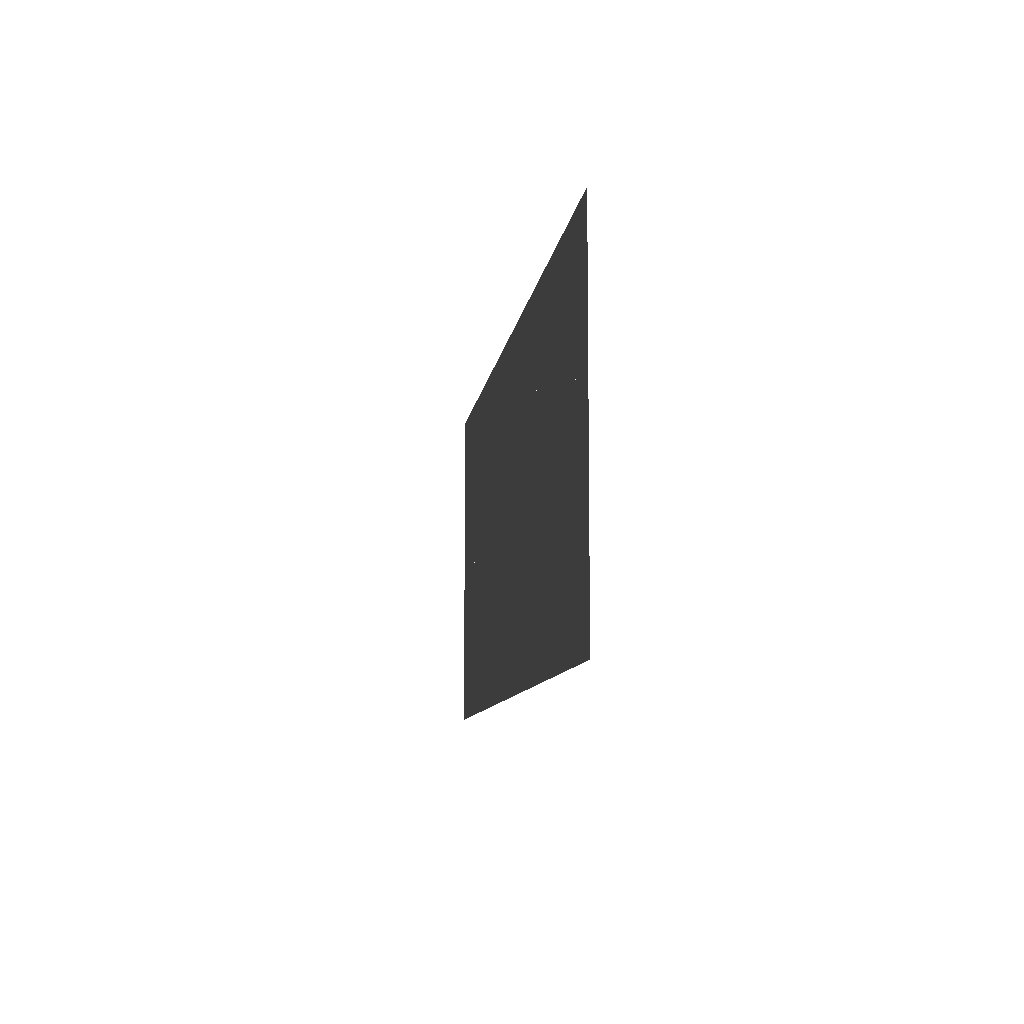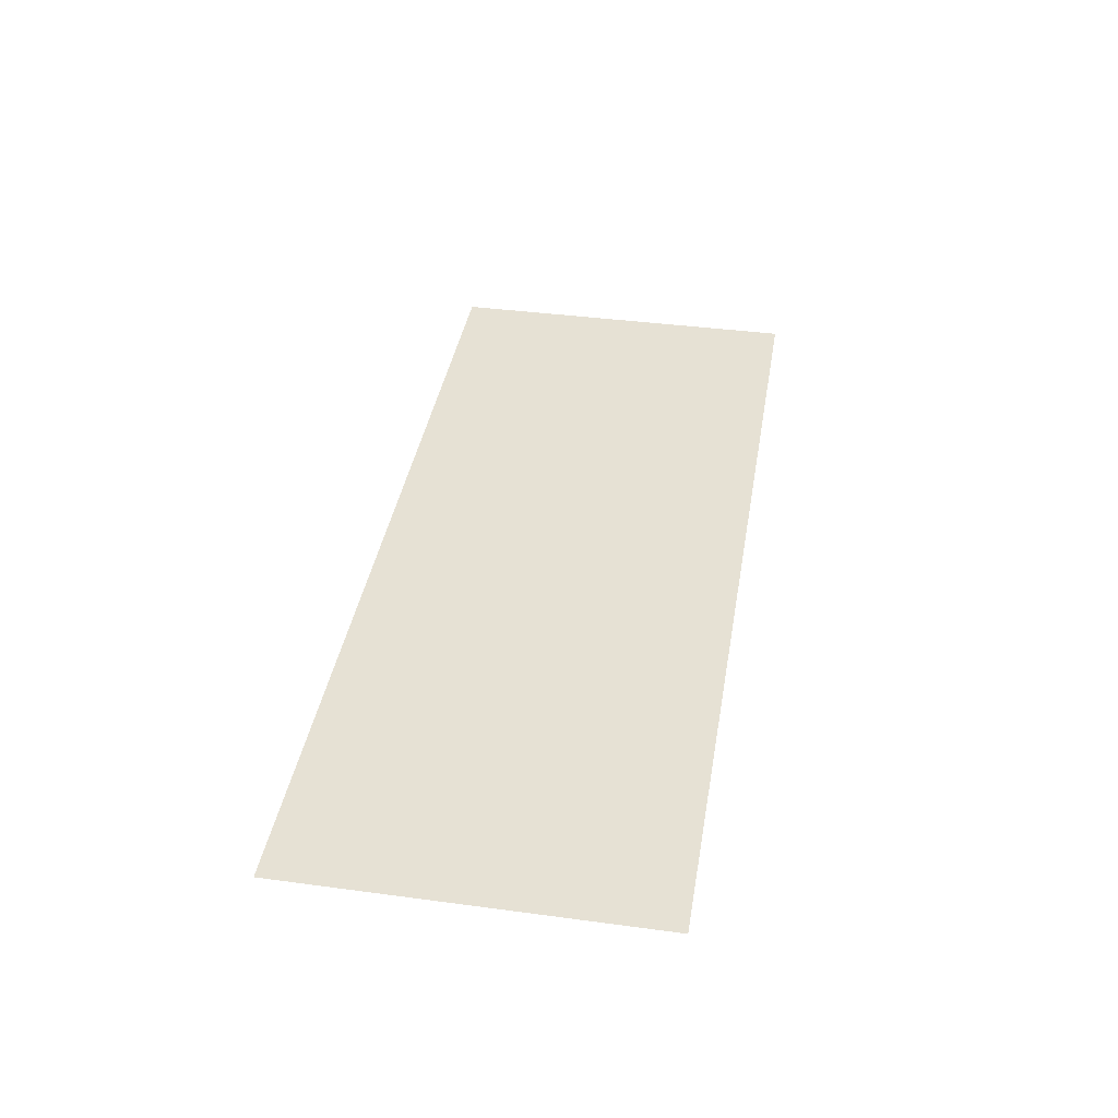
<metadata>
{"format":"obj","ext":"obj","renderer":"f3d","projection":"perspective","resolution":1024,"background":"white","views":[{"elev":-9.0,"azim":82.7,"up":"+Y"},{"elev":39.3,"azim":-80.5,"up":"+Z"}]}
</metadata>
<code>
v 1.5 -0.6 0
v 1.3 -0.35 0
v 1.3 0.45 0
v 1.5 0.6 0
v -1.5 0.6 0
v -1.3 0.45 0
v -1.3 -0.35 0
v -1.5 -0.6 0
v 1.15 -0.2 0
v 1.25 -0.2 0
v 1.24 -0.238 0
v 1.22 -0.2705 0
v 1.25 -0.2 0
v 1.3 -0.2 0
v 1.29 -0.2575 0
v 1.24 -0.238 0
v 1.29 -0.2575 0
v 1.3 -0.2 0
v 1.3 -0.35 0
v -1.24 -0.238 0
v -1.25 -0.2 0
v -1.15 -0.2 0
v -1.22 -0.2705 0
v -1.24 -0.238 0
v -1.29 -0.2575 0
v -1.3 -0.2 0
v -1.25 -0.2 0
v -1.3 -0.35 0
v -1.3 -0.2 0
v -1.29 -0.2575 0
v 1.24 -0.238 0
v 1.29 -0.2575 0
v 1.255 -0.306 0
v 1.22 -0.2705 0
v 1.255 -0.306 0
v 1.29 -0.2575 0
v 1.3 -0.35 0
v -1.22 -0.2705 0
v -1.255 -0.306 0
v -1.29 -0.2575 0
v -1.24 -0.238 0
v -1.3 -0.35 0
v -1.29 -0.2575 0
v -1.255 -0.306 0
v 1.15 -0.2 0
v 1.22 -0.2705 0
v 1.19 -0.2925 0
v 1.15 -0.3 0
v 1.22 -0.2705 0
v 1.255 -0.306 0
v 1.205 -0.3385 0
v 1.19 -0.2925 0
v 1.205 -0.3385 0
v 1.255 -0.306 0
v 1.3 -0.35 0
v -1.19 -0.2925 0
v -1.22 -0.2705 0
v -1.15 -0.2 0
v -1.15 -0.3 0
v -1.19 -0.2925 0
v -1.205 -0.3385 0
v -1.255 -0.306 0
v -1.22 -0.2705 0
v -1.3 -0.35 0
v -1.255 -0.306 0
v -1.205 -0.3385 0
v 1.19 -0.2925 0
v 1.205 -0.3385 0
v 1.15 -0.35 0
v 1.15 -0.3 0
v 1.15 -0.35 0
v 1.205 -0.3385 0
v 1.3 -0.35 0
v -1.15 -0.3 0
v -1.15 -0.35 0
v -1.205 -0.3385 0
v -1.19 -0.2925 0
v -1.3 -0.35 0
v -1.205 -0.3385 0
v -1.15 -0.35 0
v 1.24 0.338 0
v 1.25 0.3 0
v 1.15 0.3 0
v 1.22 0.3705 0
v 1.24 0.338 0
v 1.29 0.3575 0
v 1.3 0.3 0
v 1.25 0.3 0
v 1.3 0.45 0
v 1.3 0.3 0
v 1.29 0.3575 0
v -1.15 0.3 0
v -1.25 0.3 0
v -1.24 0.338 0
v -1.22 0.3705 0
v -1.25 0.3 0
v -1.3 0.3 0
v -1.29 0.3575 0
v -1.24 0.338 0
v -1.29 0.3575 0
v -1.3 0.3 0
v -1.3 0.45 0
v 1.22 0.3705 0
v 1.255 0.406 0
v 1.29 0.3575 0
v 1.24 0.338 0
v 1.3 0.45 0
v 1.29 0.3575 0
v 1.255 0.406 0
v -1.24 0.338 0
v -1.29 0.3575 0
v -1.255 0.406 0
v -1.22 0.3705 0
v -1.255 0.406 0
v -1.29 0.3575 0
v -1.3 0.45 0
v 1.19 0.3925 0
v 1.22 0.3705 0
v 1.15 0.3 0
v 1.15 0.4 0
v 1.19 0.3925 0
v 1.205 0.4385 0
v 1.255 0.406 0
v 1.22 0.3705 0
v 1.3 0.45 0
v 1.255 0.406 0
v 1.205 0.4385 0
v -1.15 0.3 0
v -1.22 0.3705 0
v -1.19 0.3925 0
v -1.15 0.4 0
v -1.22 0.3705 0
v -1.255 0.406 0
v -1.205 0.4385 0
v -1.19 0.3925 0
v -1.205 0.4385 0
v -1.255 0.406 0
v -1.3 0.45 0
v 1.15 0.4 0
v 1.15 0.45 0
v 1.205 0.4385 0
v 1.19 0.3925 0
v 1.3 0.45 0
v 1.205 0.4385 0
v 1.15 0.45 0
v -1.19 0.3925 0
v -1.205 0.4385 0
v -1.15 0.45 0
v -1.15 0.4 0
v -1.15 0.45 0
v -1.205 0.4385 0
v -1.3 0.45 0
v 1.25 0.3 0
v 1.3 0.3 0
v 1.3 -0.2 0
v 1.25 -0.2 0
v -1.25 -0.2 0
v -1.3 -0.2 0
v -1.3 0.3 0
v -1.25 0.3 0
v 1.25 -0.2 0
v 1.225 -0.1 0
v 1.225 0.3 0
v 1.25 0.3 0
v -1.25 0.3 0
v -1.225 0.3 0
v -1.225 -0.1 0
v -1.25 -0.2 0
v 0.625 0.4 0
v 0.675 0.4 0
v 0.675 -0.3 0
v 0.625 -0.3 0
v -0.625 -0.3 0
v -0.675 -0.3 0
v -0.675 0.4 0
v -0.625 0.4 0
v 0.725 -0.1 0
v 1.225 -0.1 0
v 1.25 -0.2 0
v 0.675 -0.2 0
v -0.675 -0.2 0
v -1.25 -0.2 0
v -1.225 -0.1 0
v -0.725 -0.1 0
v 0.675 0.4 0
v 1.15 0.4 0
v 1.15 0.3 0
v 0.725 0.3 0
v -0.725 0.3 0
v -1.15 0.3 0
v -1.15 0.4 0
v -0.675 0.4 0
v 0.675 0.4 0
v 0.725 0.3 0
v 0.725 -0.2 0
v 0.675 -0.3 0
v -0.675 -0.3 0
v -0.725 -0.2 0
v -0.725 0.3 0
v -0.675 0.4 0
v 0.725 -0.2 0
v 1.15 -0.2 0
v 1.15 -0.3 0
v 0.675 -0.3 0
v -0.675 -0.3 0
v -1.15 -0.3 0
v -1.15 -0.2 0
v -0.725 -0.2 0
v 0.625 -0.3 0
v 0.025 -0.3 0
v 0.075 -0.1 0
v 0.575 -0.1 0
v -0.575 -0.1 0
v -0.075 -0.1 0
v -0.025 -0.3 0
v -0.625 -0.3 0
v 0.575 0.3 0
v 0.075 0.3 0
v 0.025 0.4 0
v 0.625 0.4 0
v -0.625 0.4 0
v -0.025 0.4 0
v -0.075 0.3 0
v -0.575 0.3 0
v 0.625 0.4 0
v 0.625 -0.3 0
v 0.575 -0.1 0
v 0.575 0.3 0
v -0.575 0.3 0
v -0.575 -0.1 0
v -0.625 -0.3 0
v -0.625 0.4 0
v 0.075 0.3 0
v 0.075 -0.1 0
v 0.025 -0.3 0
v 0.025 0.4 0
v -0.025 0.4 0
v -0.025 -0.3 0
v -0.075 -0.1 0
v -0.075 0.3 0
v -1.3 -0.35 0
v 1.3 -0.35 0
v 1.5 -0.6 0
v -1.5 -0.6 0
v -1.5 0.6 0
v 1.5 0.6 0
v 1.3 0.45 0
v -1.3 0.45 0
v 1.15 0.45 0
v 1.15 0.4 0
v -1.15 0.4 0
v -1.15 0.45 0
v -1.15 -0.35 0
v -1.15 -0.3 0
v 1.15 -0.3 0
v 1.15 -0.35 0
v -0.025 0.4 0
v 0.025 0.4 0
v 0.025 -0.3 0
v -0.025 -0.3 0
v -0.1865 0.1575 0
v -0.175 0.1 0
v -0.325 0.1 0
v -0.219 0.206 0
v -0.2675 0.2385 0
v -0.219 0.206 0
v -0.325 0.1 0
v -0.325 0.25 0
v -0.3825 0.2385 0
v -0.325 0.25 0
v -0.325 0.1 0
v -0.431 0.206 0
v -0.4635 0.1575 0
v -0.431 0.206 0
v -0.325 0.1 0
v -0.475 0.1 0
v -0.4635 0.0426 0
v -0.475 0.1 0
v -0.325 0.1 0
v -0.431 -0.00605 0
v -0.3825 -0.0386 0
v -0.431 -0.00605 0
v -0.325 0.1 0
v -0.325 -0.05 0
v -0.2675 -0.0386 0
v -0.325 -0.05 0
v -0.325 0.1 0
v -0.219 -0.00605 0
v -0.1865 0.0426 0
v -0.219 -0.00605 0
v -0.325 0.1 0
v -0.175 0.1 0
v -0.1865 0.1575 0
v -0.094 0.1765 0
v -0.075 0.1 0
v -0.175 0.1 0
v -0.075 0.3 0
v -0.075 0.1 0
v -0.094 0.1765 0
v -0.219 0.206 0
v -0.148 0.2415 0
v -0.094 0.1765 0
v -0.1865 0.1575 0
v -0.075 0.3 0
v -0.094 0.1765 0
v -0.148 0.2415 0
v -0.2675 0.2385 0
v -0.2295 0.285 0
v -0.148 0.2415 0
v -0.219 0.206 0
v -0.075 0.3 0
v -0.148 0.2415 0
v -0.2295 0.285 0
v -0.325 0.25 0
v -0.325 0.3 0
v -0.2295 0.285 0
v -0.2675 0.2385 0
v -0.075 0.3 0
v -0.2295 0.285 0
v -0.325 0.3 0
v -0.3825 0.2385 0
v -0.4205 0.285 0
v -0.325 0.3 0
v -0.325 0.25 0
v -0.575 0.3 0
v -0.325 0.3 0
v -0.4205 0.285 0
v -0.431 0.206 0
v -0.5 0.2415 0
v -0.4205 0.285 0
v -0.3825 0.2385 0
v -0.575 0.3 0
v -0.4205 0.285 0
v -0.5 0.2415 0
v -0.4635 0.1575 0
v -0.555 0.1765 0
v -0.5 0.2415 0
v -0.431 0.206 0
v -0.575 0.3 0
v -0.5 0.2415 0
v -0.555 0.1765 0
v -0.475 0.1 0
v -0.575 0.1 0
v -0.555 0.1765 0
v -0.4635 0.1575 0
v -0.575 0.3 0
v -0.555 0.1765 0
v -0.575 0.1 0
v -0.4635 0.0426 0
v -0.555 0.02345 0
v -0.575 0.1 0
v -0.475 0.1 0
v -0.575 -0.1 0
v -0.575 0.1 0
v -0.555 0.02345 0
v -0.431 -0.00605 0
v -0.5 -0.0414 0
v -0.555 0.02345 0
v -0.4635 0.0426 0
v -0.575 -0.1 0
v -0.555 0.02345 0
v -0.5 -0.0414 0
v -0.3825 -0.0386 0
v -0.4205 -0.085 0
v -0.5 -0.0414 0
v -0.431 -0.00605 0
v -0.575 -0.1 0
v -0.5 -0.0414 0
v -0.4205 -0.085 0
v -0.325 -0.05 0
v -0.325 -0.1 0
v -0.4205 -0.085 0
v -0.3825 -0.0386 0
v -0.575 -0.1 0
v -0.4205 -0.085 0
v -0.325 -0.1 0
v -0.2675 -0.0386 0
v -0.2295 -0.085 0
v -0.325 -0.1 0
v -0.325 -0.05 0
v -0.075 -0.1 0
v -0.325 -0.1 0
v -0.2295 -0.085 0
v -0.219 -0.00605 0
v -0.148 -0.0414 0
v -0.2295 -0.085 0
v -0.2675 -0.0386 0
v -0.075 -0.1 0
v -0.2295 -0.085 0
v -0.148 -0.0414 0
v -0.1865 0.0426 0
v -0.094 0.02345 0
v -0.148 -0.0414 0
v -0.219 -0.00605 0
v -0.075 -0.1 0
v -0.148 -0.0414 0
v -0.094 0.02345 0
v -0.175 0.1 0
v -0.075 0.1 0
v -0.094 0.02345 0
v -0.1865 0.0426 0
v -0.075 -0.1 0
v -0.094 0.02345 0
v -0.075 0.1 0
v 0.4635 0.1575 0
v 0.475 0.1 0
v 0.325 0.1 0
v 0.431 0.206 0
v 0.3825 0.2385 0
v 0.431 0.206 0
v 0.325 0.1 0
v 0.325 0.25 0
v 0.2675 0.2385 0
v 0.325 0.25 0
v 0.325 0.1 0
v 0.219 0.206 0
v 0.1865 0.1575 0
v 0.219 0.206 0
v 0.325 0.1 0
v 0.175 0.1 0
v 0.1865 0.0426 0
v 0.175 0.1 0
v 0.325 0.1 0
v 0.219 -0.00605 0
v 0.2675 -0.0386 0
v 0.219 -0.00605 0
v 0.325 0.1 0
v 0.325 -0.05 0
v 0.3825 -0.0386 0
v 0.325 -0.05 0
v 0.325 0.1 0
v 0.431 -0.00605 0
v 0.4635 0.0426 0
v 0.431 -0.00605 0
v 0.325 0.1 0
v 0.475 0.1 0
v 0.4635 0.1575 0
v 0.555 0.1765 0
v 0.575 0.1 0
v 0.475 0.1 0
v 0.575 0.3 0
v 0.575 0.1 0
v 0.555 0.1765 0
v 0.431 0.206 0
v 0.5 0.2415 0
v 0.555 0.1765 0
v 0.4635 0.1575 0
v 0.575 0.3 0
v 0.555 0.1765 0
v 0.5 0.2415 0
v 0.3825 0.2385 0
v 0.4205 0.285 0
v 0.5 0.2415 0
v 0.431 0.206 0
v 0.575 0.3 0
v 0.5 0.2415 0
v 0.4205 0.285 0
v 0.325 0.25 0
v 0.325 0.3 0
v 0.4205 0.285 0
v 0.3825 0.2385 0
v 0.575 0.3 0
v 0.4205 0.285 0
v 0.325 0.3 0
v 0.2675 0.2385 0
v 0.2295 0.285 0
v 0.325 0.3 0
v 0.325 0.25 0
v 0.075 0.3 0
v 0.325 0.3 0
v 0.2295 0.285 0
v 0.219 0.206 0
v 0.148 0.2415 0
v 0.2295 0.285 0
v 0.2675 0.2385 0
v 0.075 0.3 0
v 0.2295 0.285 0
v 0.148 0.2415 0
v 0.1865 0.1575 0
v 0.094 0.1765 0
v 0.148 0.2415 0
v 0.219 0.206 0
v 0.075 0.3 0
v 0.148 0.2415 0
v 0.094 0.1765 0
v 0.175 0.1 0
v 0.075 0.1 0
v 0.094 0.1765 0
v 0.1865 0.1575 0
v 0.075 0.3 0
v 0.094 0.1765 0
v 0.075 0.1 0
v 0.1865 0.0426 0
v 0.094 0.02345 0
v 0.075 0.1 0
v 0.175 0.1 0
v 0.075 -0.1 0
v 0.075 0.1 0
v 0.094 0.02345 0
v 0.219 -0.00605 0
v 0.148 -0.0414 0
v 0.094 0.02345 0
v 0.1865 0.0426 0
v 0.075 -0.1 0
v 0.094 0.02345 0
v 0.148 -0.0414 0
v 0.2675 -0.0386 0
v 0.2295 -0.085 0
v 0.148 -0.0414 0
v 0.219 -0.00605 0
v 0.075 -0.1 0
v 0.148 -0.0414 0
v 0.2295 -0.085 0
v 0.325 -0.05 0
v 0.325 -0.1 0
v 0.2295 -0.085 0
v 0.2675 -0.0386 0
v 0.075 -0.1 0
v 0.2295 -0.085 0
v 0.325 -0.1 0
v 0.3825 -0.0386 0
v 0.4205 -0.085 0
v 0.325 -0.1 0
v 0.325 -0.05 0
v 0.575 -0.1 0
v 0.325 -0.1 0
v 0.4205 -0.085 0
v 0.431 -0.00605 0
v 0.5 -0.0414 0
v 0.4205 -0.085 0
v 0.3825 -0.0386 0
v 0.575 -0.1 0
v 0.4205 -0.085 0
v 0.5 -0.0414 0
v 0.4635 0.0426 0
v 0.555 0.02345 0
v 0.5 -0.0414 0
v 0.431 -0.00605 0
v 0.575 -0.1 0
v 0.5 -0.0414 0
v 0.555 0.02345 0
v 0.475 0.1 0
v 0.575 0.1 0
v 0.555 0.02345 0
v 0.4635 0.0426 0
v 0.575 -0.1 0
v 0.555 0.02345 0
v 0.575 0.1 0
v 1.115 0.1575 0
v 1.125 0.1 0
v 0.975 0.1 0
v 1.08 0.206 0
v 1.03 0.2385 0
v 1.08 0.206 0
v 0.975 0.1 0
v 0.975 0.25 0
v 0.92 0.2385 0
v 0.975 0.25 0
v 0.975 0.1 0
v 0.87 0.206 0
v 0.835 0.1575 0
v 0.87 0.206 0
v 0.975 0.1 0
v 0.825 0.1 0
v 0.835 0.0426 0
v 0.825 0.1 0
v 0.975 0.1 0
v 0.87 -0.00605 0
v 0.92 -0.0386 0
v 0.87 -0.00605 0
v 0.975 0.1 0
v 0.975 -0.05 0
v 1.03 -0.0386 0
v 0.975 -0.05 0
v 0.975 0.1 0
v 1.08 -0.00605 0
v 1.115 0.0426 0
v 1.08 -0.00605 0
v 0.975 0.1 0
v 1.125 0.1 0
v 1.115 0.1575 0
v 1.205 0.1765 0
v 1.225 0.1 0
v 1.125 0.1 0
v 1.225 0.3 0
v 1.225 0.1 0
v 1.205 0.1765 0
v 1.08 0.206 0
v 1.15 0.2415 0
v 1.205 0.1765 0
v 1.115 0.1575 0
v 1.225 0.3 0
v 1.205 0.1765 0
v 1.15 0.2415 0
v 1.03 0.2385 0
v 1.07 0.285 0
v 1.15 0.2415 0
v 1.08 0.206 0
v 1.225 0.3 0
v 1.15 0.2415 0
v 1.07 0.285 0
v 0.975 0.25 0
v 0.975 0.3 0
v 1.07 0.285 0
v 1.03 0.2385 0
v 1.225 0.3 0
v 1.07 0.285 0
v 0.975 0.3 0
v 0.92 0.2385 0
v 0.88 0.285 0
v 0.975 0.3 0
v 0.975 0.25 0
v 0.725 0.3 0
v 0.975 0.3 0
v 0.88 0.285 0
v 0.87 0.206 0
v 0.8 0.2415 0
v 0.88 0.285 0
v 0.92 0.2385 0
v 0.725 0.3 0
v 0.88 0.285 0
v 0.8 0.2415 0
v 0.835 0.1575 0
v 0.745 0.1765 0
v 0.8 0.2415 0
v 0.87 0.206 0
v 0.725 0.3 0
v 0.8 0.2415 0
v 0.745 0.1765 0
v 0.825 0.1 0
v 0.725 0.1 0
v 0.745 0.1765 0
v 0.835 0.1575 0
v 0.725 0.3 0
v 0.745 0.1765 0
v 0.725 0.1 0
v 0.835 0.0426 0
v 0.745 0.02345 0
v 0.725 0.1 0
v 0.825 0.1 0
v 0.725 -0.1 0
v 0.725 0.1 0
v 0.745 0.02345 0
v 0.87 -0.00605 0
v 0.8 -0.0414 0
v 0.745 0.02345 0
v 0.835 0.0426 0
v 0.725 -0.1 0
v 0.745 0.02345 0
v 0.8 -0.0414 0
v 0.92 -0.0386 0
v 0.88 -0.085 0
v 0.8 -0.0414 0
v 0.87 -0.00605 0
v 0.725 -0.1 0
v 0.8 -0.0414 0
v 0.88 -0.085 0
v 0.975 -0.05 0
v 0.975 -0.1 0
v 0.88 -0.085 0
v 0.92 -0.0386 0
v 0.725 -0.1 0
v 0.88 -0.085 0
v 0.975 -0.1 0
v 1.03 -0.0386 0
v 1.07 -0.085 0
v 0.975 -0.1 0
v 0.975 -0.05 0
v 1.225 -0.1 0
v 0.975 -0.1 0
v 1.07 -0.085 0
v 1.08 -0.00605 0
v 1.15 -0.0414 0
v 1.07 -0.085 0
v 1.03 -0.0386 0
v 1.225 -0.1 0
v 1.07 -0.085 0
v 1.15 -0.0414 0
v 1.115 0.0426 0
v 1.205 0.02345 0
v 1.15 -0.0414 0
v 1.08 -0.00605 0
v 1.225 -0.1 0
v 1.15 -0.0414 0
v 1.205 0.02345 0
v 1.125 0.1 0
v 1.225 0.1 0
v 1.205 0.02345 0
v 1.115 0.0426 0
v 1.225 -0.1 0
v 1.205 0.02345 0
v 1.225 0.1 0
v -1.13 -0.1 0
v -0.905 -0.1 0
v -0.9709 -0.02929 0
v -1.13 -0.1 0
v -0.9709 -0.02929 0
v -1.13 0 0
v -0.905 0 0
v -0.9709 -0.02929 0
v -0.905 -0.1 0
v -0.905 0 0
v -1.13 0 0
v -0.9709 -0.02929 0
v -0.83 -0.1 0
v -0.905 -0.1 0
v -0.905 0 0
v -0.83 0.3 0
v -1.13 0 0
v -1.13 0.05 0
v -0.93 0.05 0
v -0.905 0 0
v -0.905 0 0
v -0.93 0.05 0
v -0.93 0.3 0
v -0.83 0.3 0
v -0.93 0.05 0
v -1.13 0.05 0
v -1.23 0.3 0
v -0.93 0.3 0
v -1.23 0.3 0
v -1.13 0.05 0
v -1.13 -0.1 0
v -1.23 -0.1 0
v -0.83 0.3 0
v -0.725 0.3 0
v -0.725 -0.1 0
v -0.83 -0.1 0
g mesh7025696
f 1 2 3
f 3 4 1
f 5 6 7
f 7 8 5
f 9 10 11
f 11 12 9
f 13 14 15
f 15 16 13
f 17 18 19
f 20 21 22
f 22 23 20
f 24 25 26
f 26 27 24
f 28 29 30
f 31 32 33
f 33 34 31
f 35 36 37
f 38 39 40
f 40 41 38
f 42 43 44
f 45 46 47
f 47 48 45
f 49 50 51
f 51 52 49
f 53 54 55
f 56 57 58
f 58 59 56
f 60 61 62
f 62 63 60
f 64 65 66
f 67 68 69
f 69 70 67
f 71 72 73
f 74 75 76
f 76 77 74
f 78 79 80
f 81 82 83
f 83 84 81
f 85 86 87
f 87 88 85
f 89 90 91
f 92 93 94
f 94 95 92
f 96 97 98
f 98 99 96
f 100 101 102
f 103 104 105
f 105 106 103
f 107 108 109
f 110 111 112
f 112 113 110
f 114 115 116
f 117 118 119
f 119 120 117
f 121 122 123
f 123 124 121
f 125 126 127
f 128 129 130
f 130 131 128
f 132 133 134
f 134 135 132
f 136 137 138
f 139 140 141
f 141 142 139
f 143 144 145
f 146 147 148
f 148 149 146
f 150 151 152
f 153 154 155
f 155 156 153
f 157 158 159
f 159 160 157
f 161 162 163
f 163 164 161
f 165 166 167
f 167 168 165
f 169 170 171
f 171 172 169
f 173 174 175
f 175 176 173
f 177 178 179
f 179 180 177
f 181 182 183
f 183 184 181
f 185 186 187
f 187 188 185
f 189 190 191
f 191 192 189
f 193 194 195
f 195 196 193
f 197 198 199
f 199 200 197
f 201 202 203
f 203 204 201
f 205 206 207
f 207 208 205
f 209 210 211
f 211 212 209
f 213 214 215
f 215 216 213
f 217 218 219
f 219 220 217
f 221 222 223
f 223 224 221
f 225 226 227
f 227 228 225
f 229 230 231
f 231 232 229
f 233 234 235
f 235 236 233
f 237 238 239
f 239 240 237
f 241 242 243
f 243 244 241
f 245 246 247
f 247 248 245
f 249 250 251
f 251 252 249
f 253 254 255
f 255 256 253
f 257 258 259
f 259 260 257
f 261 262 263
f 263 264 261
f 265 266 267
f 267 268 265
f 269 270 271
f 271 272 269
f 273 274 275
f 275 276 273
f 277 278 279
f 279 280 277
f 281 282 283
f 283 284 281
f 285 286 287
f 287 288 285
f 289 290 291
f 291 292 289
f 293 294 295
f 295 296 293
f 297 298 299
f 300 301 302
f 302 303 300
f 304 305 306
f 307 308 309
f 309 310 307
f 311 312 313
f 314 315 316
f 316 317 314
f 318 319 320
f 321 322 323
f 323 324 321
f 325 326 327
f 328 329 330
f 330 331 328
f 332 333 334
f 335 336 337
f 337 338 335
f 339 340 341
f 342 343 344
f 344 345 342
f 346 347 348
f 349 350 351
f 351 352 349
f 353 354 355
f 356 357 358
f 358 359 356
f 360 361 362
f 363 364 365
f 365 366 363
f 367 368 369
f 370 371 372
f 372 373 370
f 374 375 376
f 377 378 379
f 379 380 377
f 381 382 383
f 384 385 386
f 386 387 384
f 388 389 390
f 391 392 393
f 393 394 391
f 395 396 397
f 398 399 400
f 400 401 398
f 402 403 404
f 405 406 407
f 407 408 405
f 409 410 411
f 411 412 409
f 413 414 415
f 415 416 413
f 417 418 419
f 419 420 417
f 421 422 423
f 423 424 421
f 425 426 427
f 427 428 425
f 429 430 431
f 431 432 429
f 433 434 435
f 435 436 433
f 437 438 439
f 439 440 437
f 441 442 443
f 444 445 446
f 446 447 444
f 448 449 450
f 451 452 453
f 453 454 451
f 455 456 457
f 458 459 460
f 460 461 458
f 462 463 464
f 465 466 467
f 467 468 465
f 469 470 471
f 472 473 474
f 474 475 472
f 476 477 478
f 479 480 481
f 481 482 479
f 483 484 485
f 486 487 488
f 488 489 486
f 490 491 492
f 493 494 495
f 495 496 493
f 497 498 499
f 500 501 502
f 502 503 500
f 504 505 506
f 507 508 509
f 509 510 507
f 511 512 513
f 514 515 516
f 516 517 514
f 518 519 520
f 521 522 523
f 523 524 521
f 525 526 527
f 528 529 530
f 530 531 528
f 532 533 534
f 535 536 537
f 537 538 535
f 539 540 541
f 542 543 544
f 544 545 542
f 546 547 548
f 549 550 551
f 551 552 549
f 553 554 555
f 555 556 553
f 557 558 559
f 559 560 557
f 561 562 563
f 563 564 561
f 565 566 567
f 567 568 565
f 569 570 571
f 571 572 569
f 573 574 575
f 575 576 573
f 577 578 579
f 579 580 577
f 581 582 583
f 583 584 581
f 585 586 587
f 588 589 590
f 590 591 588
f 592 593 594
f 595 596 597
f 597 598 595
f 599 600 601
f 602 603 604
f 604 605 602
f 606 607 608
f 609 610 611
f 611 612 609
f 613 614 615
f 616 617 618
f 618 619 616
f 620 621 622
f 623 624 625
f 625 626 623
f 627 628 629
f 630 631 632
f 632 633 630
f 634 635 636
f 637 638 639
f 639 640 637
f 641 642 643
f 644 645 646
f 646 647 644
f 648 649 650
f 651 652 653
f 653 654 651
f 655 656 657
f 658 659 660
f 660 661 658
f 662 663 664
f 665 666 667
f 667 668 665
f 669 670 671
f 672 673 674
f 674 675 672
f 676 677 678
f 679 680 681
f 681 682 679
f 683 684 685
f 686 687 688
f 688 689 686
f 690 691 692
g mesh7025697
f 693 695 694
f 696 698 697
g mesh7025699
f 699 701 700
f 702 704 703
f 705 706 707
f 707 708 705
f 709 710 711
f 711 712 709
f 713 714 715
f 715 716 713
f 717 718 719
f 719 720 717
f 721 722 723
f 723 724 721
f 725 726 727
f 727 728 725

</code>
